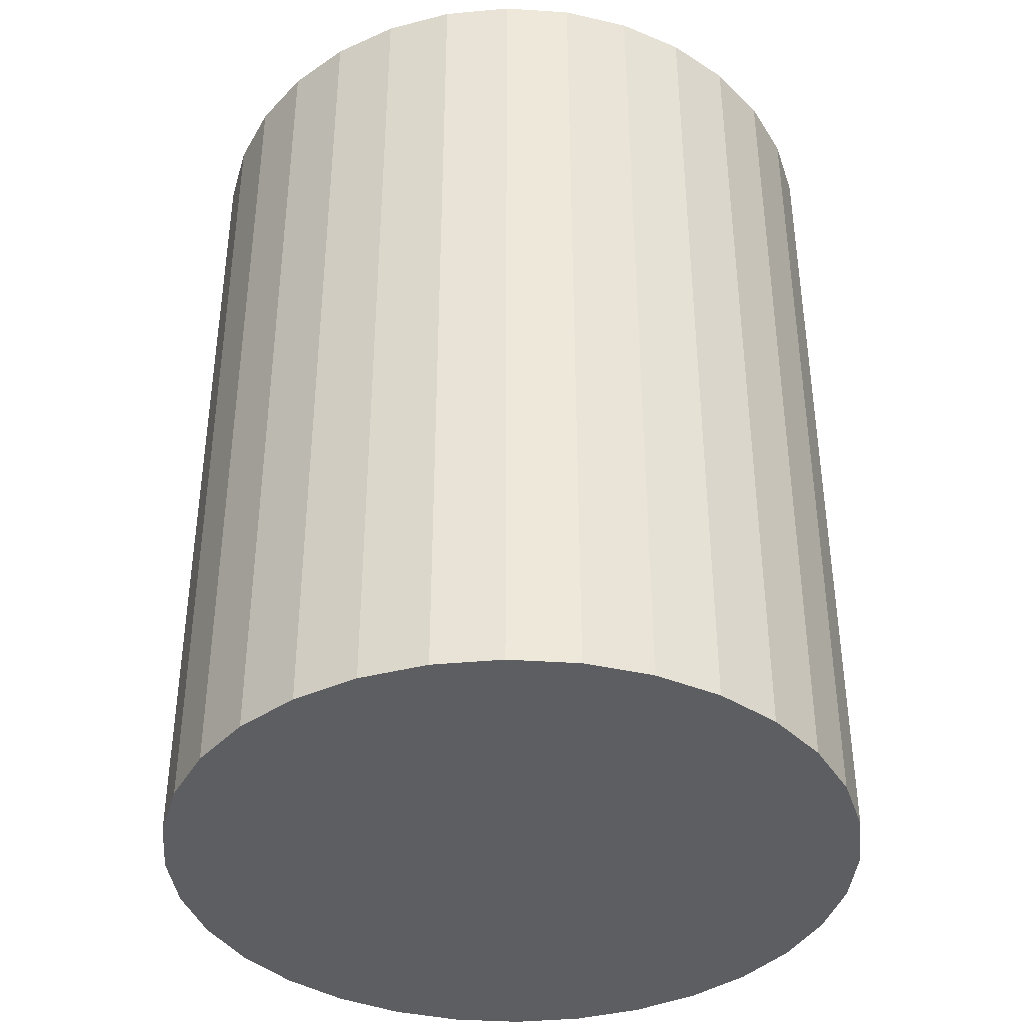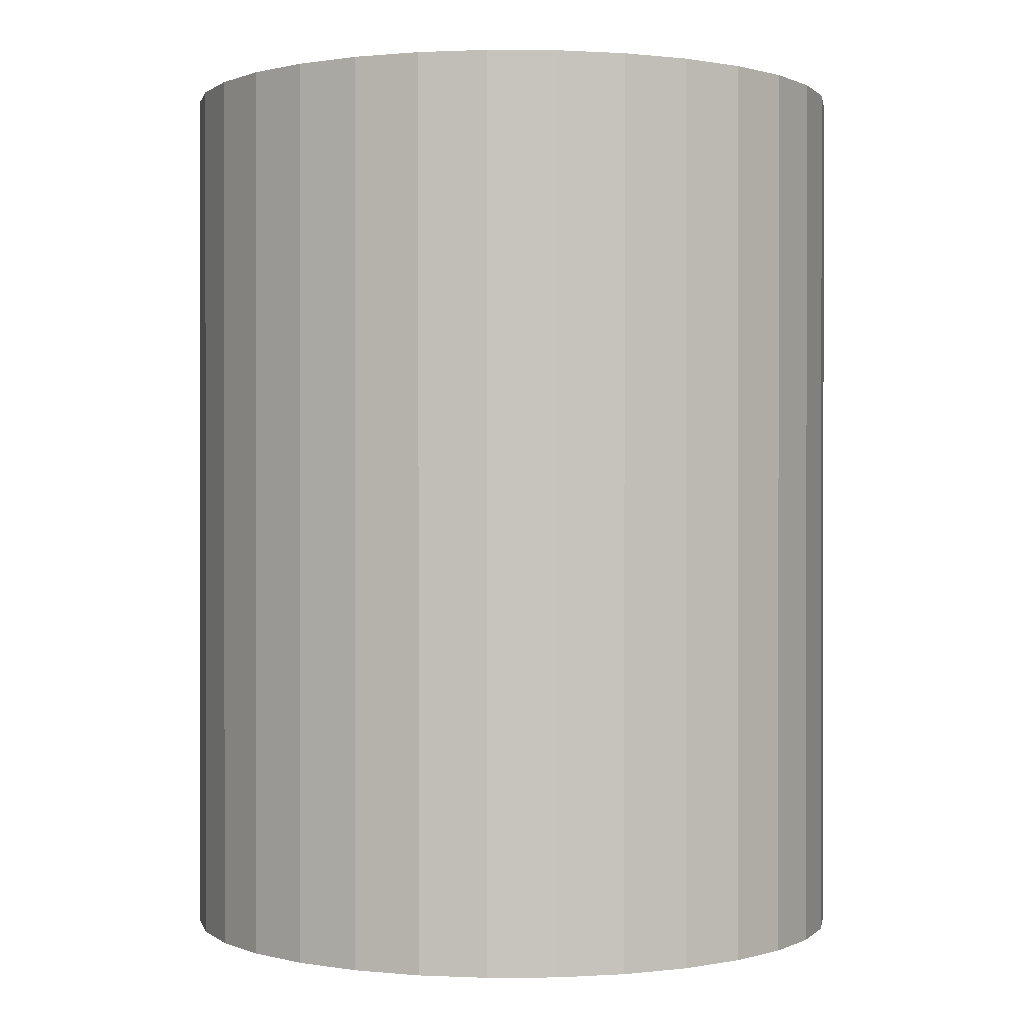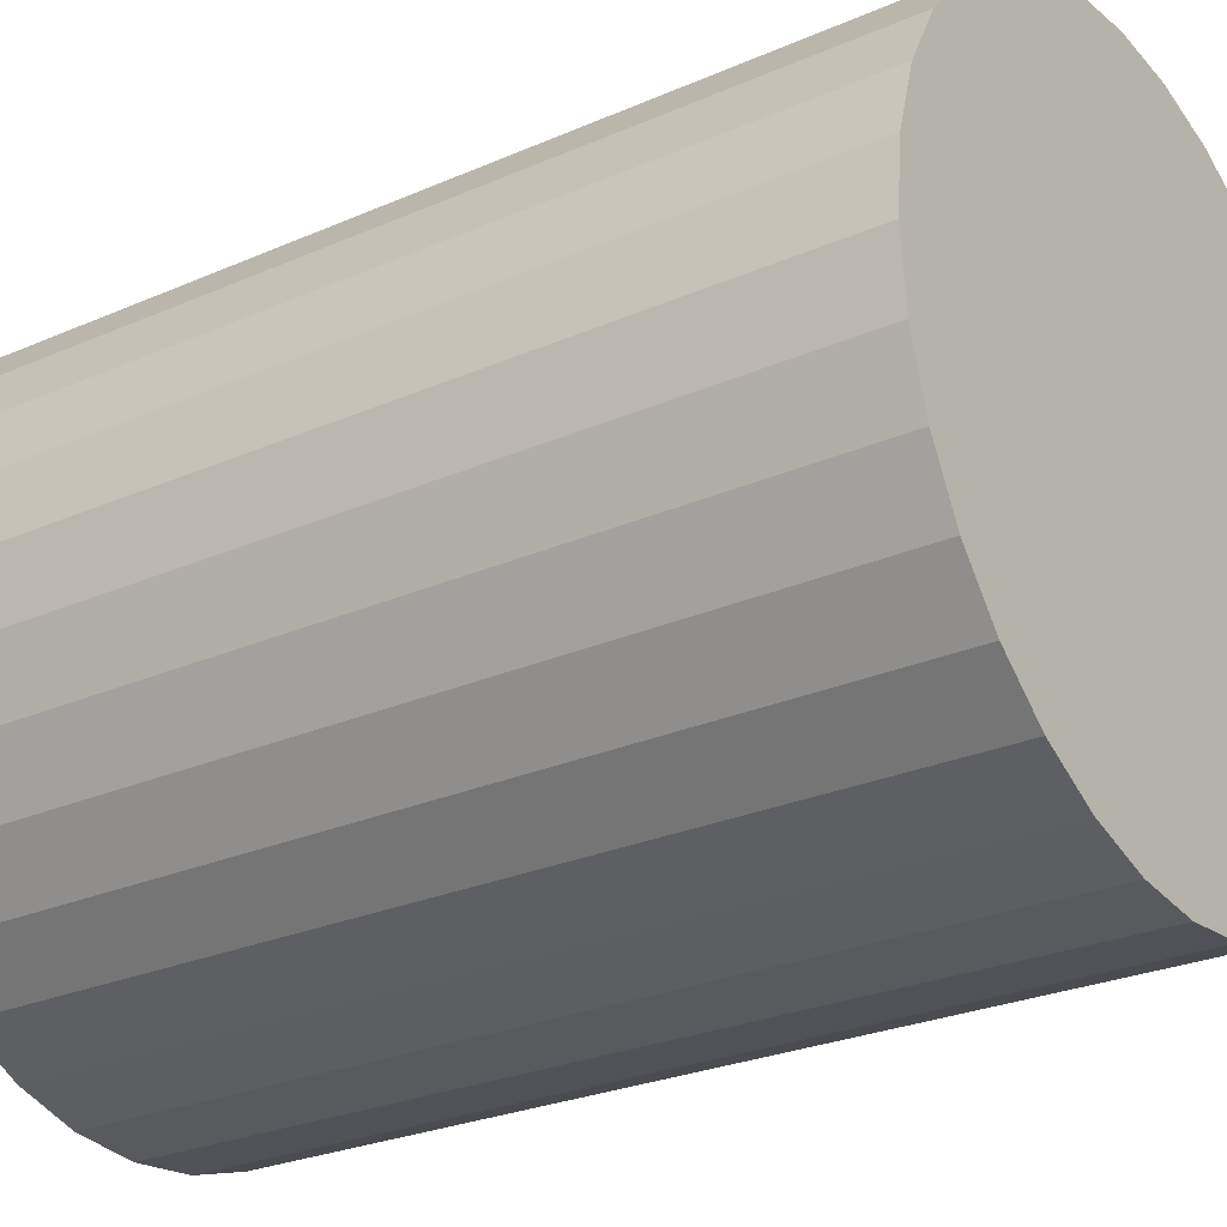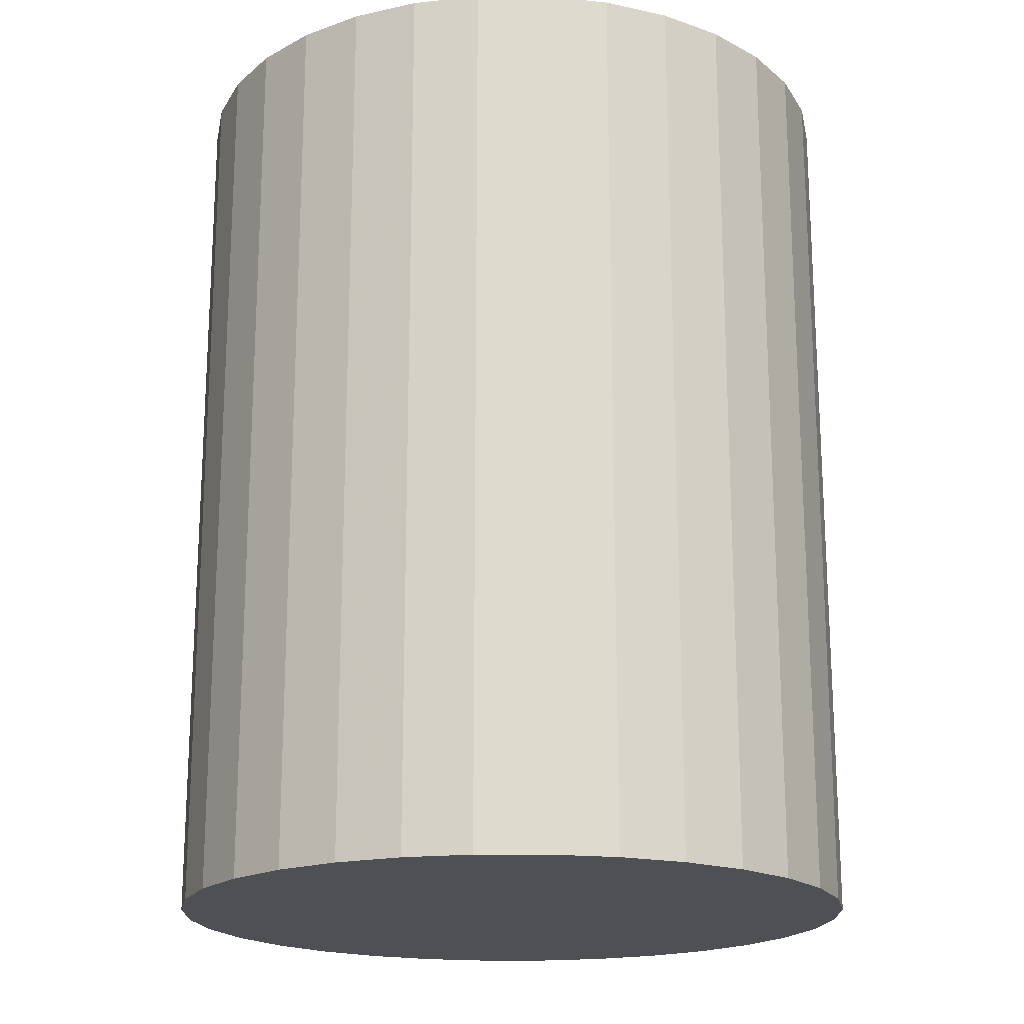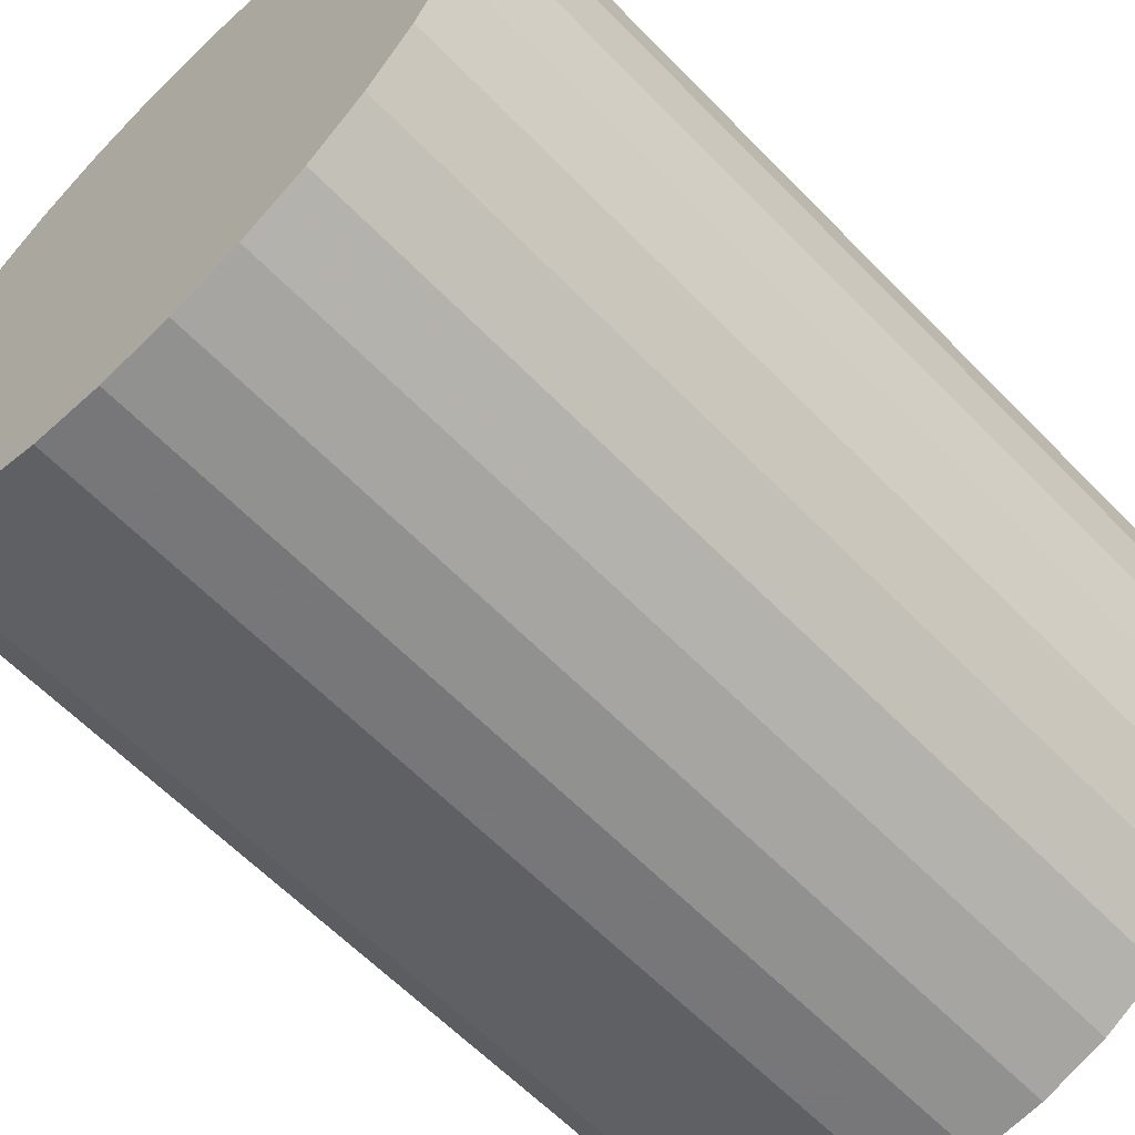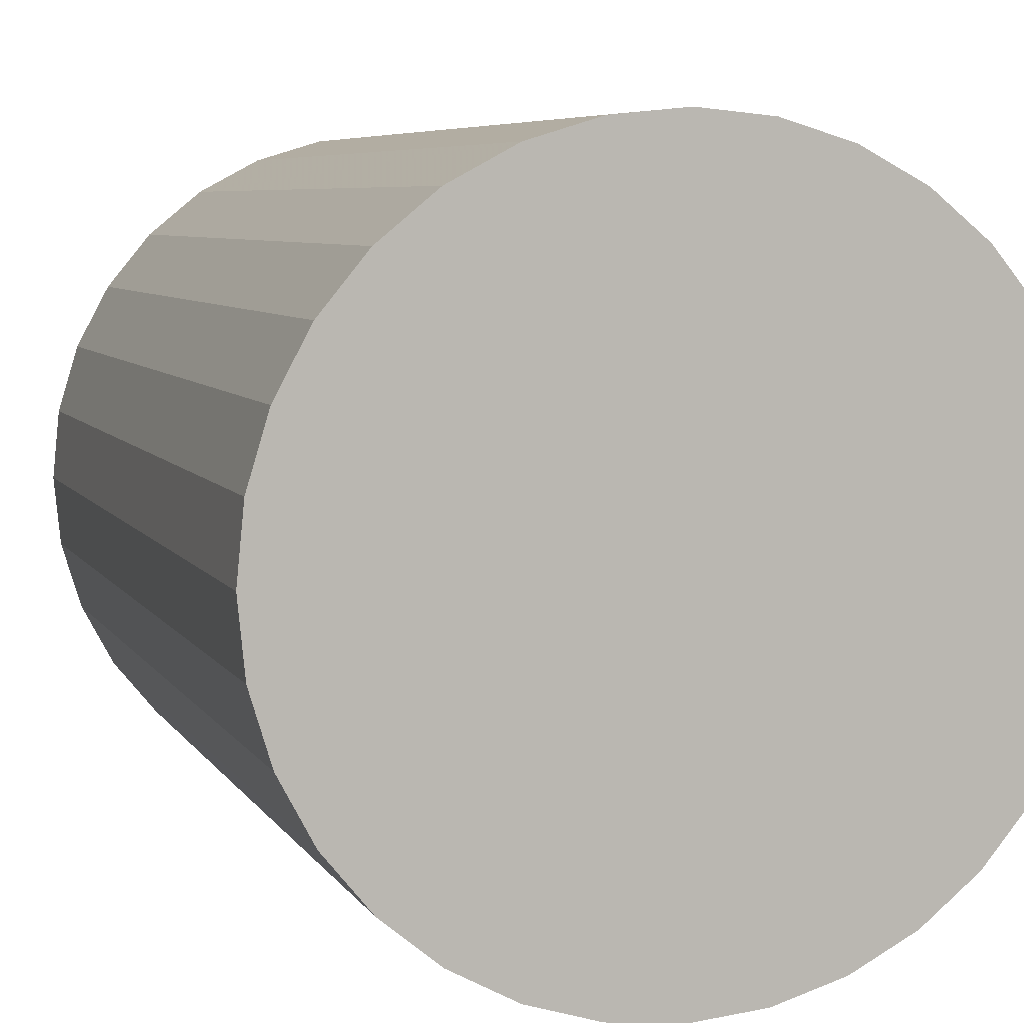
<metadata>
{"format":"obj","ext":"obj","renderer":"f3d","projection":"perspective","resolution":1024,"background":"white","views":[{"elev":-39.2,"azim":102.2,"up":"+Z"},{"elev":0.4,"azim":-176.0,"up":"+Z"},{"elev":-26.4,"azim":-55.4,"up":"+Y"},{"elev":-19.0,"azim":-84.1,"up":"+Z"},{"elev":-61.7,"azim":-136.1,"up":"+Y"},{"elev":6.1,"azim":-17.3,"up":"+Y"}]}
</metadata>
<code>
v 0 0 -0.03613
v 0.02781 0 -0.03613
v 0.02781 0 0.03613
v 0 0 0.03613
v 0.02728 0.005426 -0.03613
v 0.02728 0.005426 0.03613
v 0.0257 0.01064 -0.03613
v 0.0257 0.01064 0.03613
v 0.02313 0.01545 -0.03613
v 0.02313 0.01545 0.03613
v 0.01967 0.01967 -0.03613
v 0.01967 0.01967 0.03613
v 0.01545 0.02313 -0.03613
v 0.01545 0.02313 0.03613
v 0.01064 0.0257 -0.03613
v 0.01064 0.0257 0.03613
v 0.005426 0.02728 -0.03613
v 0.005426 0.02728 0.03613
v 0 0.02781 -0.03613
v 0 0.02781 0.03613
v -0.005426 0.02728 -0.03613
v -0.005426 0.02728 0.03613
v -0.01064 0.0257 -0.03613
v -0.01064 0.0257 0.03613
v -0.01545 0.02313 -0.03613
v -0.01545 0.02313 0.03613
v -0.01967 0.01967 -0.03613
v -0.01967 0.01967 0.03613
v -0.02313 0.01545 -0.03613
v -0.02313 0.01545 0.03613
v -0.0257 0.01064 -0.03613
v -0.0257 0.01064 0.03613
v -0.02728 0.005426 -0.03613
v -0.02728 0.005426 0.03613
v -0.02781 0 -0.03613
v -0.02781 0 0.03613
v -0.02728 -0.005426 -0.03613
v -0.02728 -0.005426 0.03613
v -0.0257 -0.01064 -0.03613
v -0.0257 -0.01064 0.03613
v -0.02313 -0.01545 -0.03613
v -0.02313 -0.01545 0.03613
v -0.01967 -0.01967 -0.03613
v -0.01967 -0.01967 0.03613
v -0.01545 -0.02313 -0.03613
v -0.01545 -0.02313 0.03613
v -0.01064 -0.0257 -0.03613
v -0.01064 -0.0257 0.03613
v -0.005426 -0.02728 -0.03613
v -0.005426 -0.02728 0.03613
v -0 -0.02781 -0.03613
v -0 -0.02781 0.03613
v 0.005426 -0.02728 -0.03613
v 0.005426 -0.02728 0.03613
v 0.01064 -0.0257 -0.03613
v 0.01064 -0.0257 0.03613
v 0.01545 -0.02313 -0.03613
v 0.01545 -0.02313 0.03613
v 0.01967 -0.01967 -0.03613
v 0.01967 -0.01967 0.03613
v 0.02313 -0.01545 -0.03613
v 0.02313 -0.01545 0.03613
v 0.0257 -0.01064 -0.03613
v 0.0257 -0.01064 0.03613
v 0.02728 -0.005426 -0.03613
v 0.02728 -0.005426 0.03613
f 2 1 5
f 2 5 3
f 3 5 6
f 3 6 4
f 5 1 7
f 5 7 6
f 6 7 8
f 6 8 4
f 7 1 9
f 7 9 8
f 8 9 10
f 8 10 4
f 9 1 11
f 9 11 10
f 10 11 12
f 10 12 4
f 11 1 13
f 11 13 12
f 12 13 14
f 12 14 4
f 13 1 15
f 13 15 14
f 14 15 16
f 14 16 4
f 15 1 17
f 15 17 16
f 16 17 18
f 16 18 4
f 17 1 19
f 17 19 18
f 18 19 20
f 18 20 4
f 19 1 21
f 19 21 20
f 20 21 22
f 20 22 4
f 21 1 23
f 21 23 22
f 22 23 24
f 22 24 4
f 23 1 25
f 23 25 24
f 24 25 26
f 24 26 4
f 25 1 27
f 25 27 26
f 26 27 28
f 26 28 4
f 27 1 29
f 27 29 28
f 28 29 30
f 28 30 4
f 29 1 31
f 29 31 30
f 30 31 32
f 30 32 4
f 31 1 33
f 31 33 32
f 32 33 34
f 32 34 4
f 33 1 35
f 33 35 34
f 34 35 36
f 34 36 4
f 35 1 37
f 35 37 36
f 36 37 38
f 36 38 4
f 37 1 39
f 37 39 38
f 38 39 40
f 38 40 4
f 39 1 41
f 39 41 40
f 40 41 42
f 40 42 4
f 41 1 43
f 41 43 42
f 42 43 44
f 42 44 4
f 43 1 45
f 43 45 44
f 44 45 46
f 44 46 4
f 45 1 47
f 45 47 46
f 46 47 48
f 46 48 4
f 47 1 49
f 47 49 48
f 48 49 50
f 48 50 4
f 49 1 51
f 49 51 50
f 50 51 52
f 50 52 4
f 51 1 53
f 51 53 52
f 52 53 54
f 52 54 4
f 53 1 55
f 53 55 54
f 54 55 56
f 54 56 4
f 55 1 57
f 55 57 56
f 56 57 58
f 56 58 4
f 57 1 59
f 57 59 58
f 58 59 60
f 58 60 4
f 59 1 61
f 59 61 60
f 60 61 62
f 60 62 4
f 61 1 63
f 61 63 62
f 62 63 64
f 62 64 4
f 63 1 65
f 63 65 64
f 64 65 66
f 64 66 4
f 65 1 2
f 65 2 66
f 66 2 3
f 66 3 4

</code>
